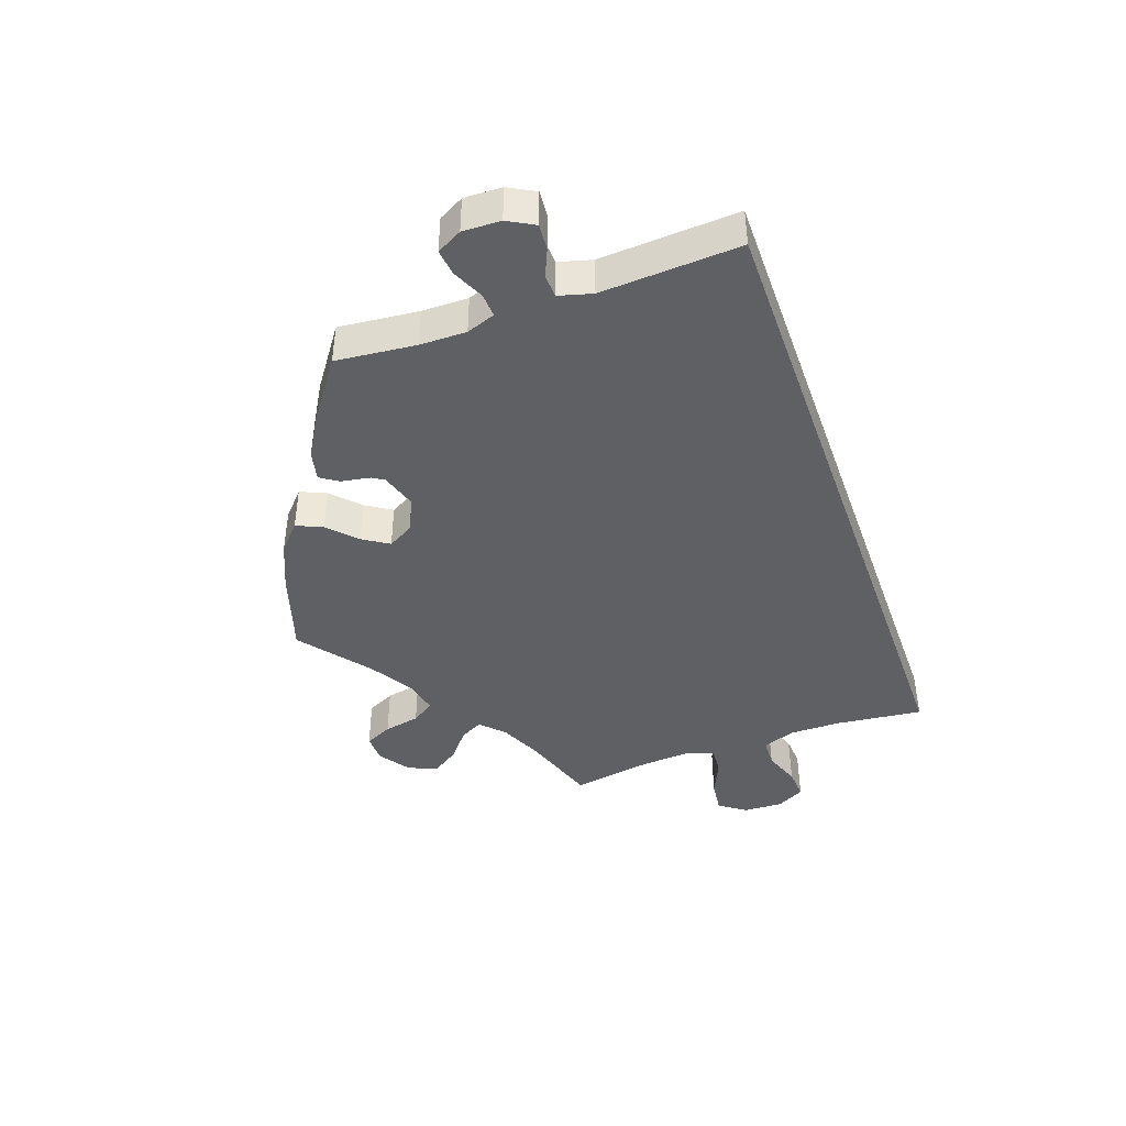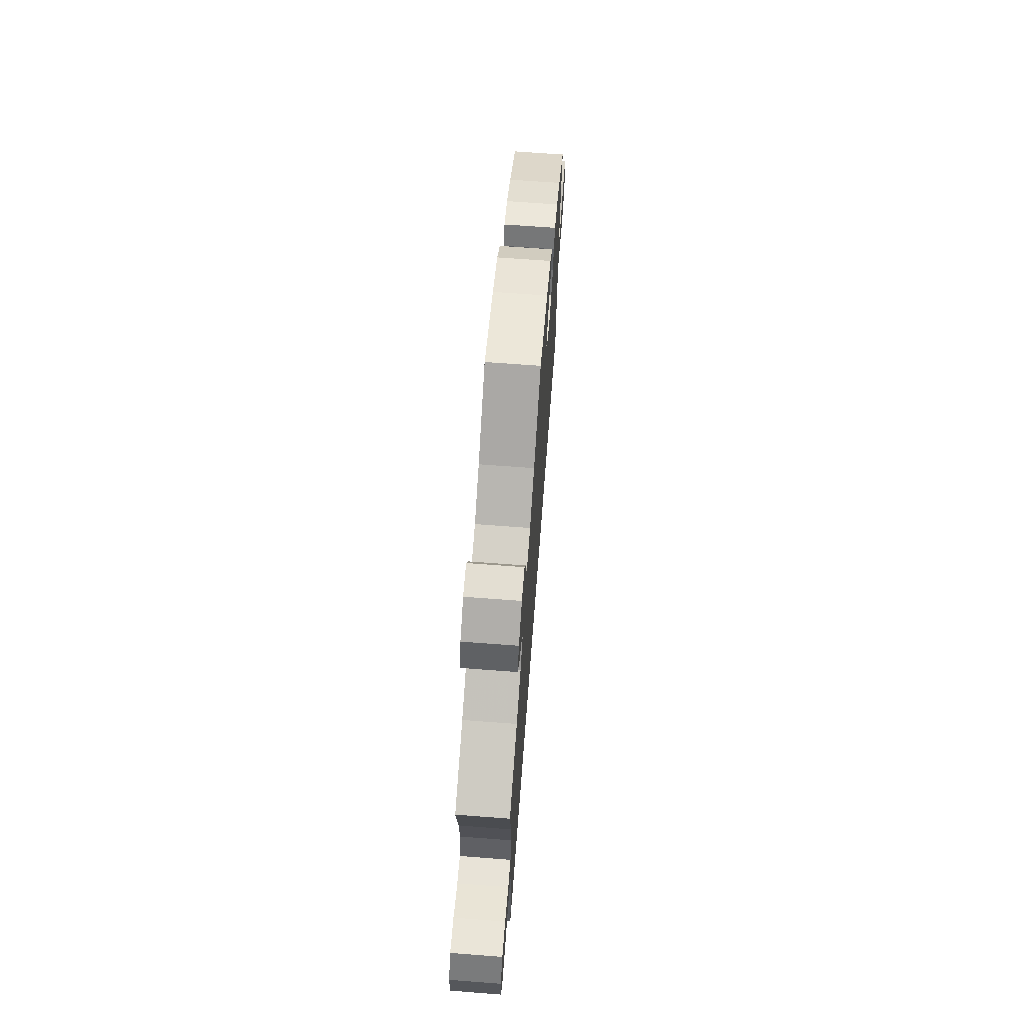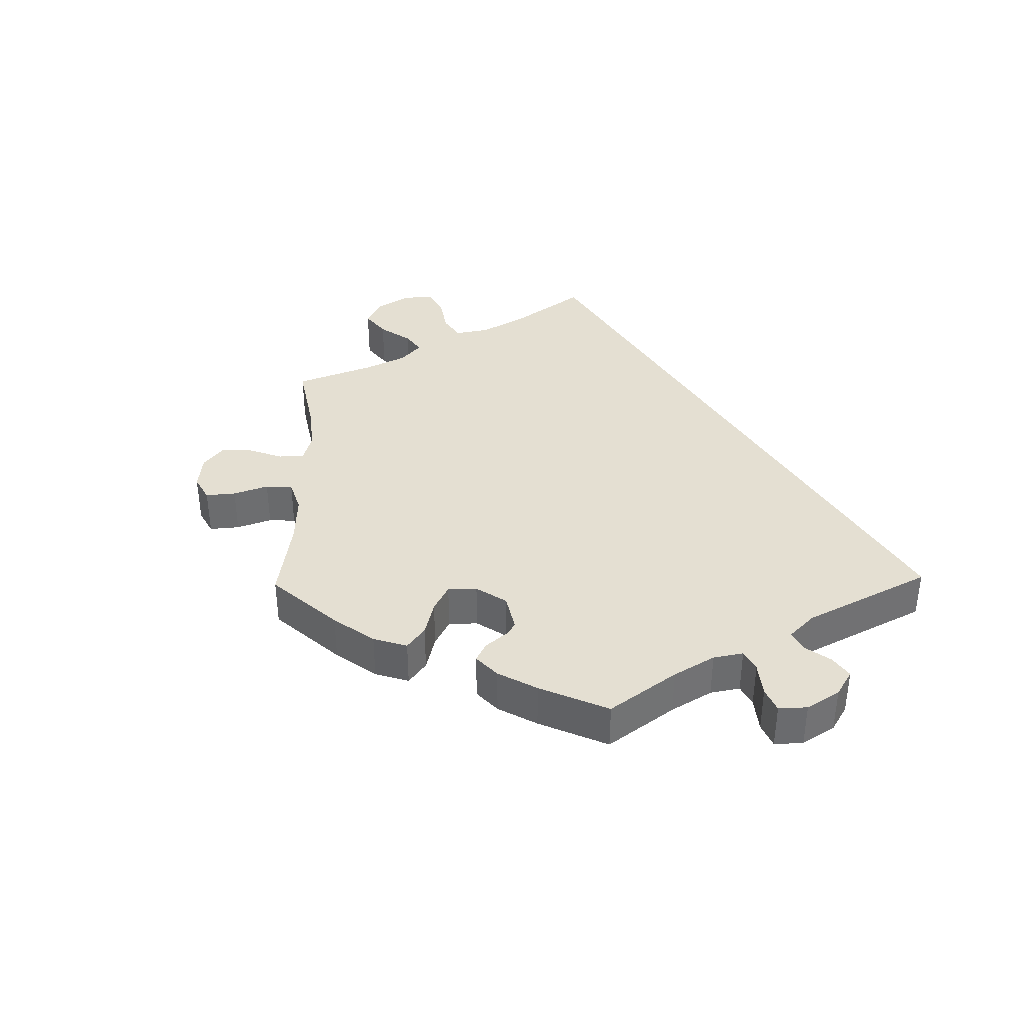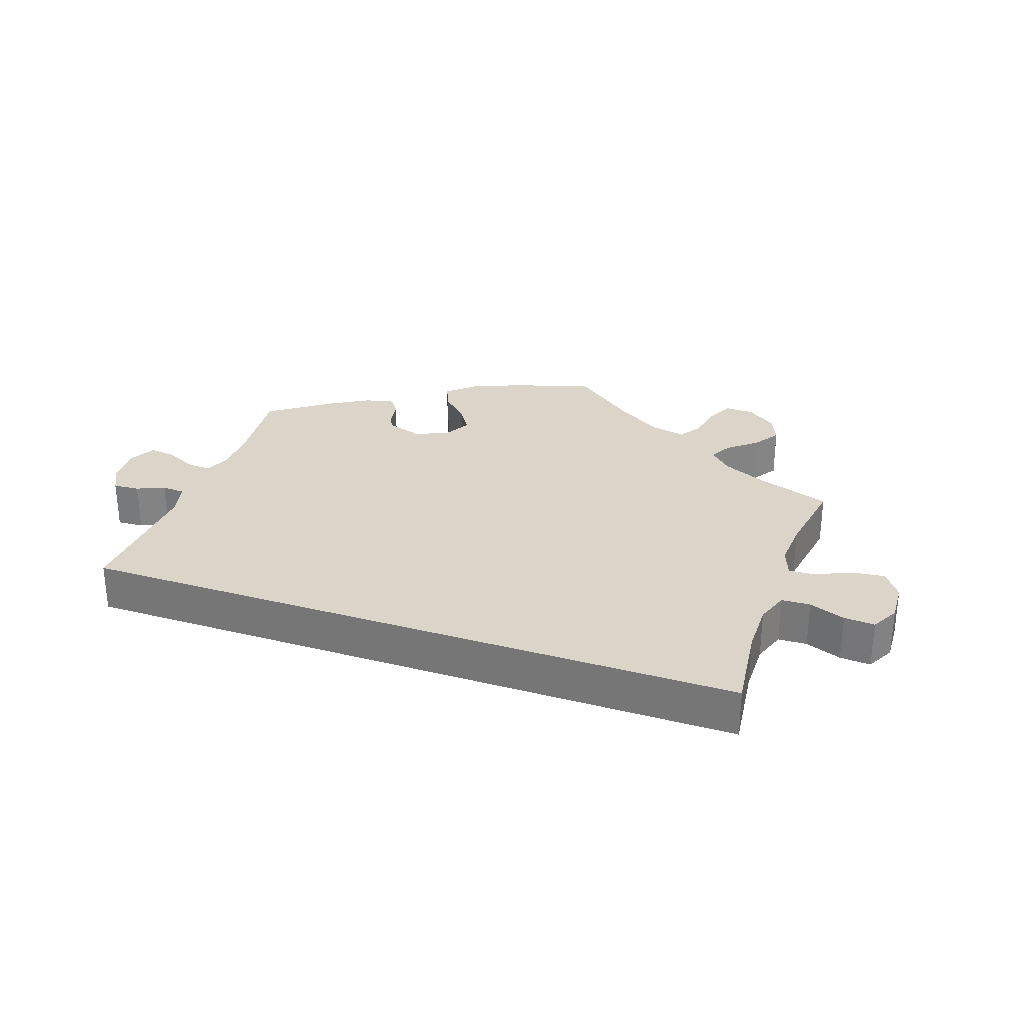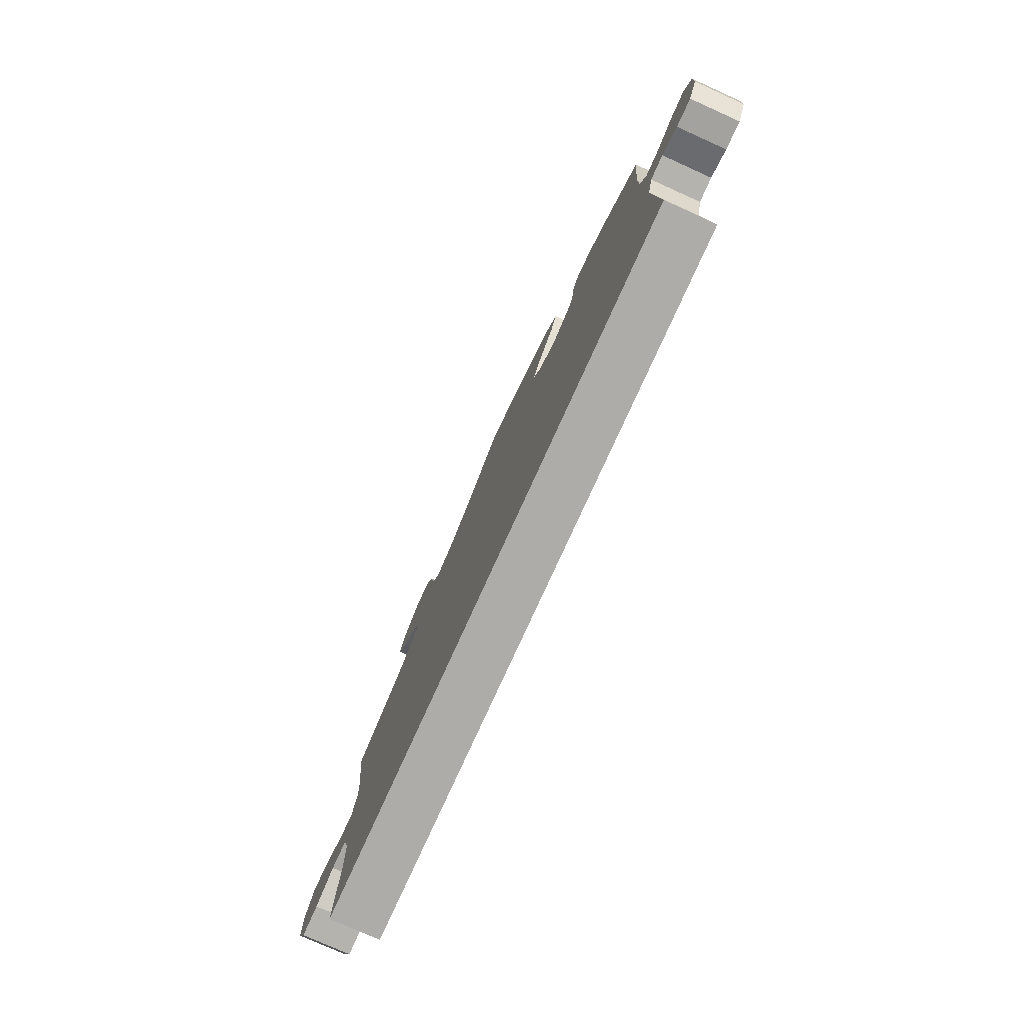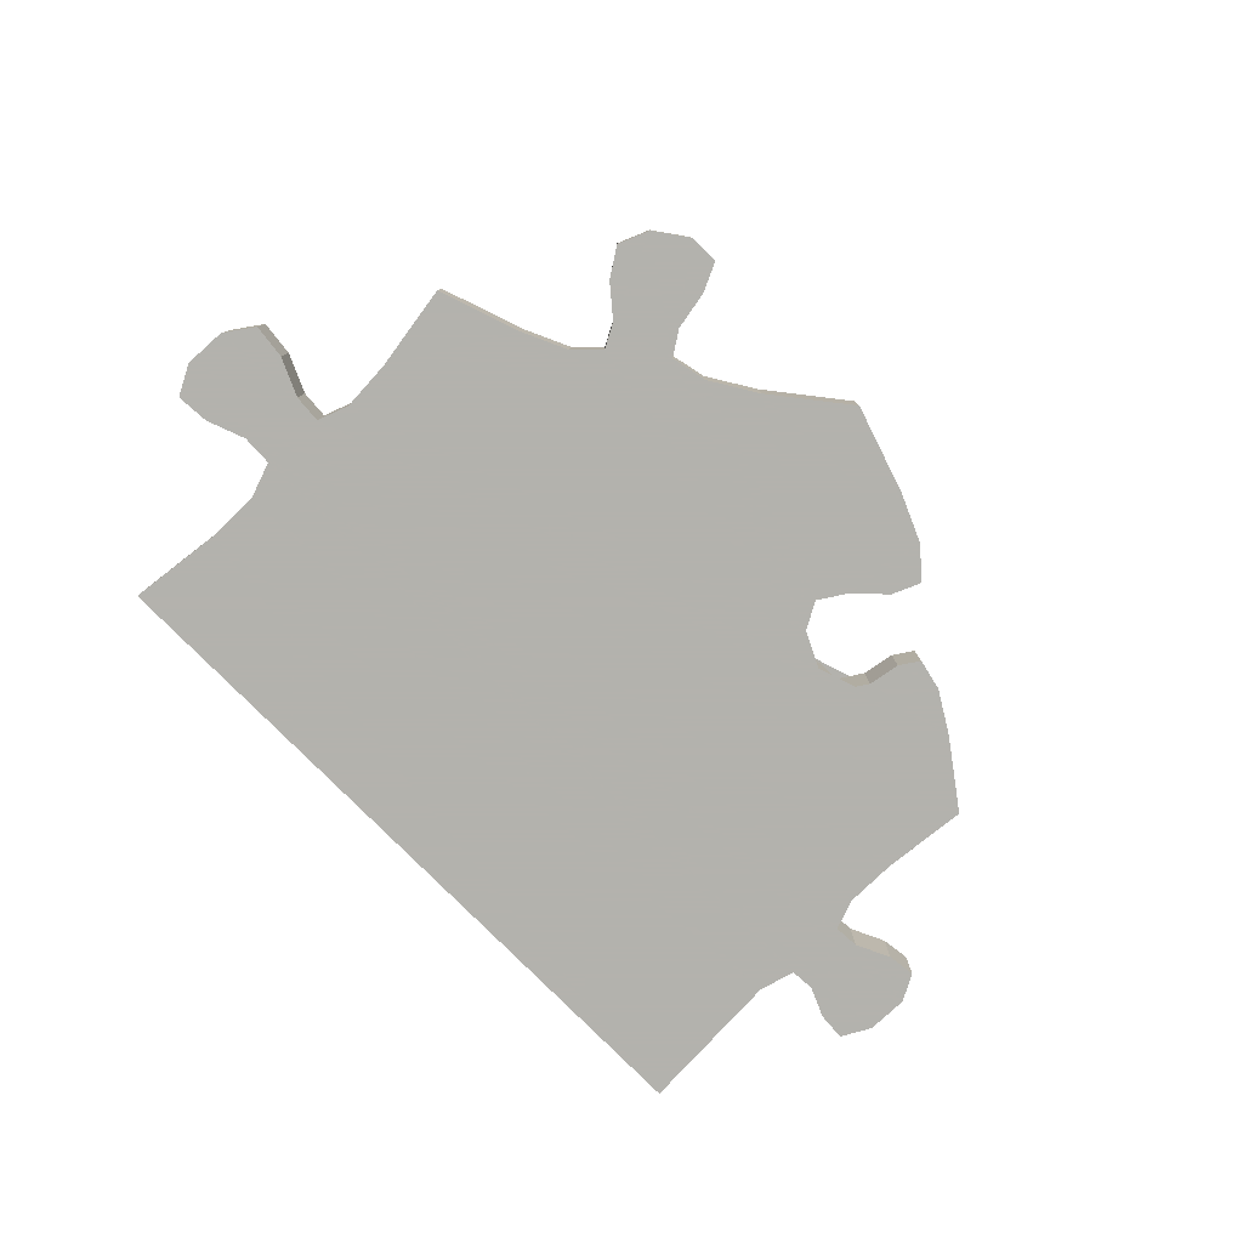
<metadata>
{"format":"obj","ext":"obj","renderer":"f3d","projection":"perspective","resolution":1024,"background":"white","views":[{"elev":-43.1,"azim":109.8,"up":"+Y"},{"elev":66.3,"azim":-85.6,"up":"+Z"},{"elev":36.9,"azim":58.9,"up":"+Y"},{"elev":29.3,"azim":-160.5,"up":"+Y"},{"elev":-76.6,"azim":65.7,"up":"+Z"},{"elev":-79.4,"azim":-45.2,"up":"+Y"}]}
</metadata>
<code>
v -0.501 0.07 -0.289
v -0.485 0.07 -0.159
v -0.484 0.07 -0.082
v -0.501 0.07 -0.033
v -0.544 0.07 -0.031
v -0.598 0.07 -0.051
v -0.644 0.07 -0.054
v -0.666 0.07 -0.012
v -0.663 0.07 0.047
v -0.635 0.07 0.087
v -0.586 0.07 0.081
v -0.533 0.07 0.057
v -0.494 0.07 0.054
v -0.478 0.07 0.097
v -0.482 0.07 0.168
v -0.501 0.07 0.289
v -0.387 0.07 0.328
v -0.324 0.07 0.357
v -0.291 0.07 0.39
v -0.309 0.07 0.424
v -0.351 0.07 0.459
v -0.377 0.07 0.499
v -0.359 0.07 0.542
v -0.314 0.07 0.574
v -0.271 0.07 0.575
v -0.252 0.07 0.534
v -0.242 0.07 0.48
v -0.22 0.07 0.446
v -0.169 0.07 0.457
v -0.104 0.07 0.497
v -0.001 0.07 0.578
v 0.122 0.07 0.538
v 0.191 0.07 0.508
v 0.23 0.07 0.472
v 0.213 0.07 0.433
v 0.172 0.07 0.394
v 0.147 0.07 0.355
v 0.168 0.07 0.317
v 0.217 0.07 0.293
v 0.261 0.07 0.295
v 0.282 0.07 0.328
v 0.29 0.07 0.372
v 0.308 0.07 0.399
v 0.352 0.07 0.389
v 0.409 0.07 0.355
v 0.5 0.07 0.289
v 0.487 0.07 0.169
v 0.486 0.07 0.099
v 0.501 0.07 0.056
v 0.536 0.07 0.058
v 0.583 0.07 0.08
v 0.622 0.07 0.085
v 0.642 0.07 0.047
v 0.64 0.07 -0.01
v 0.618 0.07 -0.05
v 0.579 0.07 -0.047
v 0.538 0.07 -0.029
v 0.504 0.07 -0.031
v 0.49 0.07 -0.081
v 0.5 0.07 -0.289
v -0.501 0 -0.289
v -0.485 0 -0.159
v -0.484 0 -0.082
v -0.501 0 -0.033
v -0.544 0 -0.031
v -0.598 0 -0.051
v -0.644 0 -0.054
v -0.666 0 -0.012
v -0.663 0 0.047
v -0.635 0 0.087
v -0.586 0 0.081
v -0.533 0 0.057
v -0.494 0 0.054
v -0.478 0 0.097
v -0.482 0 0.168
v -0.501 0 0.289
v -0.387 0 0.328
v -0.324 0 0.357
v -0.291 0 0.39
v -0.309 0 0.424
v -0.351 0 0.459
v -0.377 0 0.499
v -0.359 0 0.542
v -0.314 0 0.574
v -0.271 0 0.575
v -0.252 0 0.534
v -0.242 0 0.48
v -0.22 0 0.446
v -0.169 0 0.457
v -0.104 0 0.497
v -0.001 0 0.578
v 0.122 0 0.538
v 0.191 0 0.508
v 0.23 0 0.472
v 0.213 0 0.433
v 0.172 0 0.394
v 0.147 0 0.355
v 0.168 0 0.317
v 0.217 0 0.293
v 0.261 0 0.295
v 0.282 0 0.328
v 0.29 0 0.372
v 0.308 0 0.399
v 0.352 0 0.389
v 0.409 0 0.355
v 0.5 0 0.289
v 0.487 0 0.169
v 0.486 0 0.099
v 0.501 0 0.056
v 0.536 0 0.058
v 0.583 0 0.08
v 0.622 0 0.085
v 0.642 0 0.047
v 0.64 0 -0.01
v 0.618 0 -0.05
v 0.579 0 -0.047
v 0.538 0 -0.029
v 0.504 0 -0.031
v 0.49 0 -0.081
v 0.5 0 -0.289
f 59 60 1 2
f 58 59 2 3
f 57 58 3 4
f 54 55 56 57
f 54 57 4 5
f 53 54 5
f 50 51 52 53
f 49 50 53 5
f 48 49 5
f 47 48 5
f 46 47 5
f 45 46 5
f 41 42 43 44
f 40 41 44 45
f 33 34 35 36
f 33 36 37
f 30 31 32 33
f 29 30 33 37
f 28 29 37 38
f 24 25 26 27
f 24 27 28
f 23 24 28
f 20 21 22 23
f 19 20 23 28
f 18 19 28 38
f 15 16 17
f 14 15 17 18
f 13 14 18 38
f 9 10 11 12
f 9 12 13
f 8 9 13
f 7 8 13
f 45 5 6 7
f 45 7 13
f 13 38 39
f 45 13 39
f 39 40 45
f 62 61 120 119
f 63 62 119 118
f 64 63 118 117
f 117 116 115 114
f 65 64 117 114
f 65 114 113
f 113 112 111 110
f 65 113 110 109
f 65 109 108
f 65 108 107
f 65 107 106
f 65 106 105
f 104 103 102 101
f 105 104 101 100
f 96 95 94 93
f 97 96 93
f 93 92 91 90
f 97 93 90 89
f 98 97 89 88
f 87 86 85 84
f 88 87 84
f 88 84 83
f 83 82 81 80
f 88 83 80 79
f 98 88 79 78
f 77 76 75
f 78 77 75 74
f 98 78 74 73
f 72 71 70 69
f 73 72 69
f 73 69 68
f 73 68 67
f 67 66 65 105
f 73 67 105
f 99 98 73
f 99 73 105
f 105 100 99
f 1 61 62 2
f 2 62 63 3
f 3 63 64 4
f 4 64 65 5
f 5 65 66 6
f 6 66 67 7
f 7 67 68 8
f 8 68 69 9
f 9 69 70 10
f 10 70 71 11
f 11 71 72 12
f 12 72 73 13
f 13 73 74 14
f 14 74 75 15
f 15 75 76 16
f 16 76 77 17
f 17 77 78 18
f 18 78 79 19
f 19 79 80 20
f 20 80 81 21
f 21 81 82 22
f 22 82 83 23
f 23 83 84 24
f 24 84 85 25
f 25 85 86 26
f 26 86 87 27
f 27 87 88 28
f 28 88 89 29
f 29 89 90 30
f 30 90 91 31
f 31 91 92 32
f 32 92 93 33
f 33 93 94 34
f 34 94 95 35
f 35 95 96 36
f 36 96 97 37
f 37 97 98 38
f 38 98 99 39
f 39 99 100 40
f 40 100 101 41
f 41 101 102 42
f 42 102 103 43
f 43 103 104 44
f 44 104 105 45
f 45 105 106 46
f 46 106 107 47
f 47 107 108 48
f 48 108 109 49
f 49 109 110 50
f 50 110 111 51
f 51 111 112 52
f 52 112 113 53
f 53 113 114 54
f 54 114 115 55
f 55 115 116 56
f 56 116 117 57
f 57 117 118 58
f 58 118 119 59
f 59 119 120 60
f 60 120 61 1

</code>
